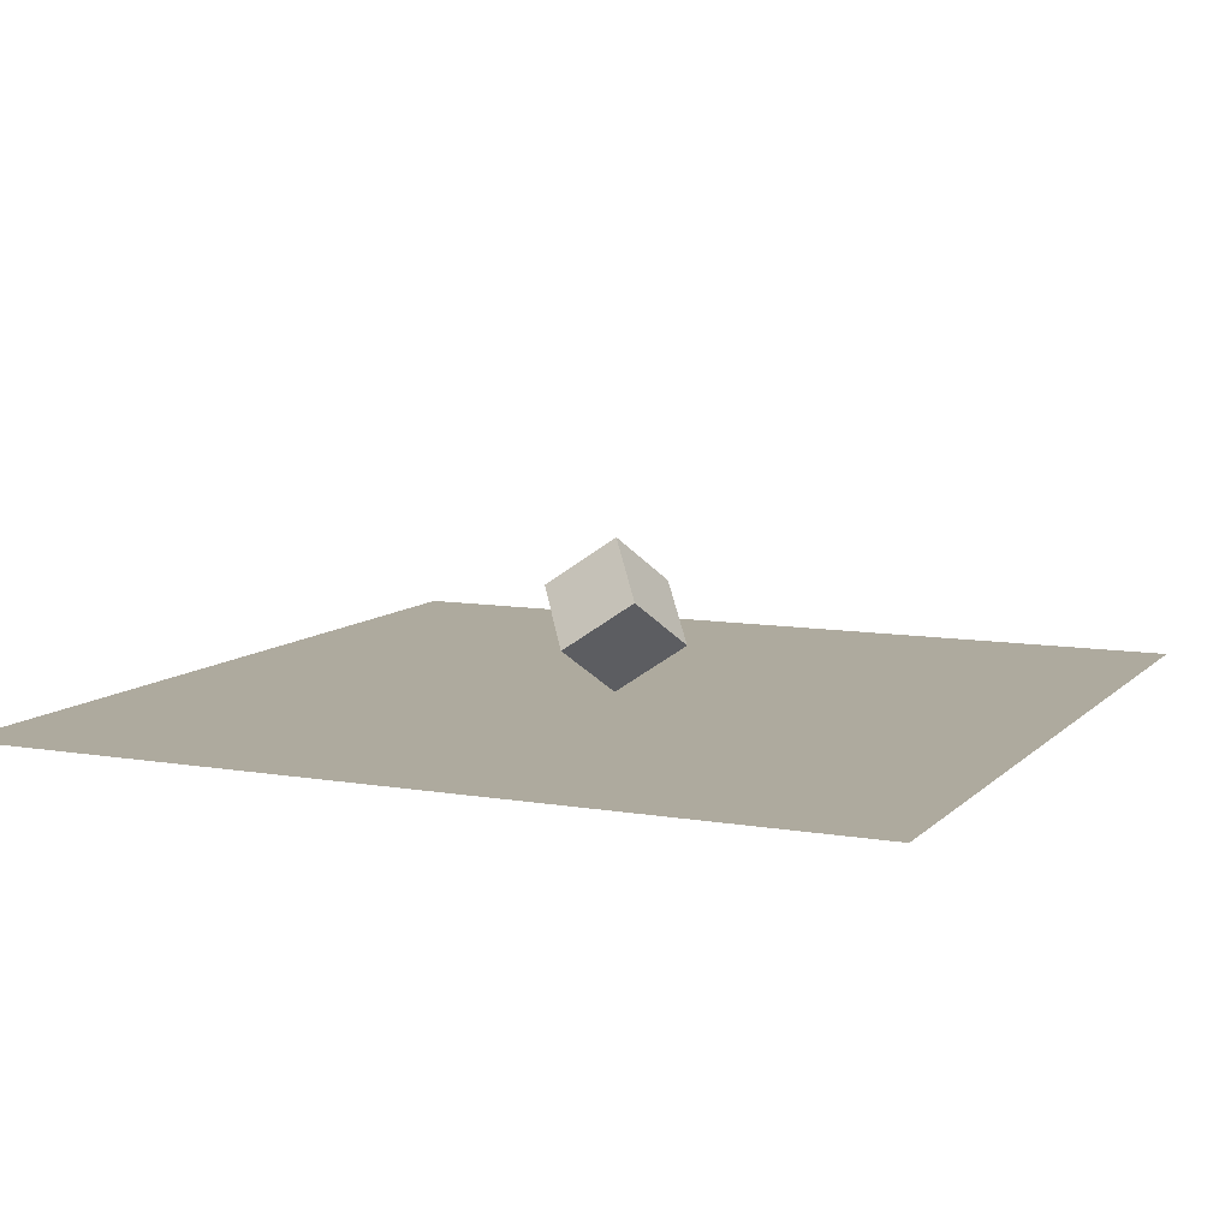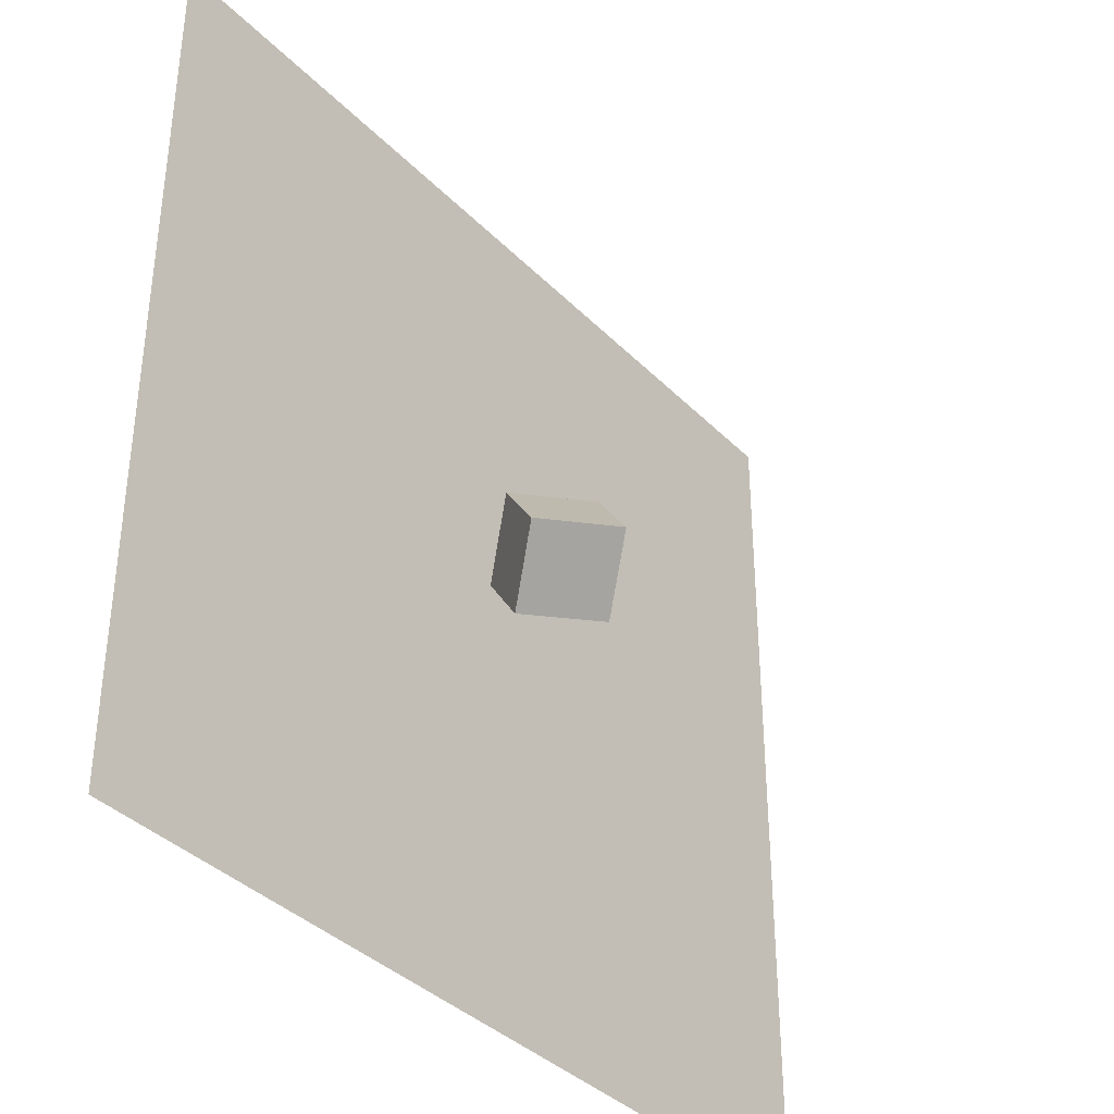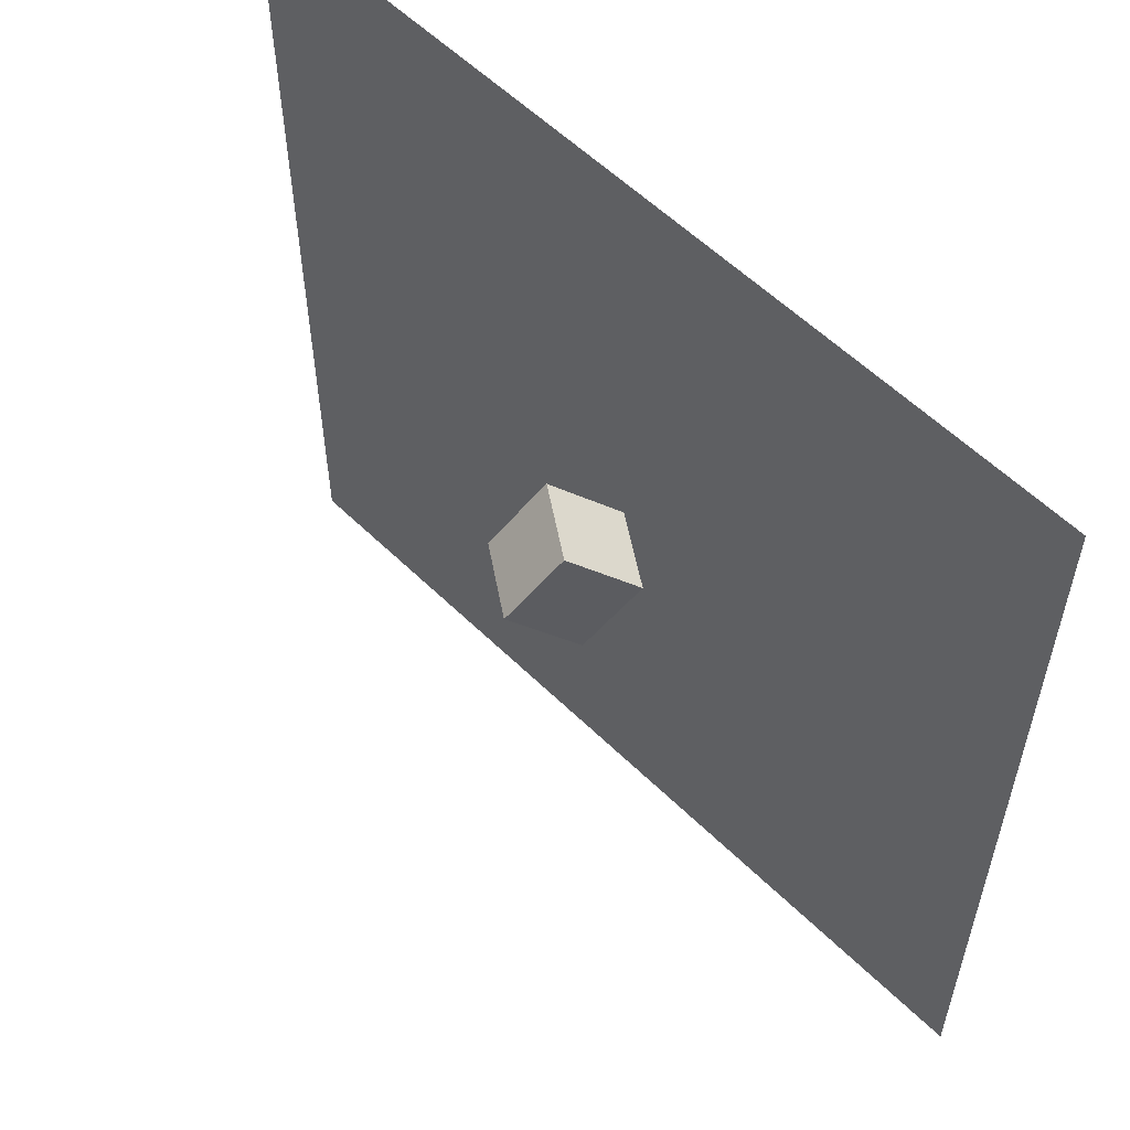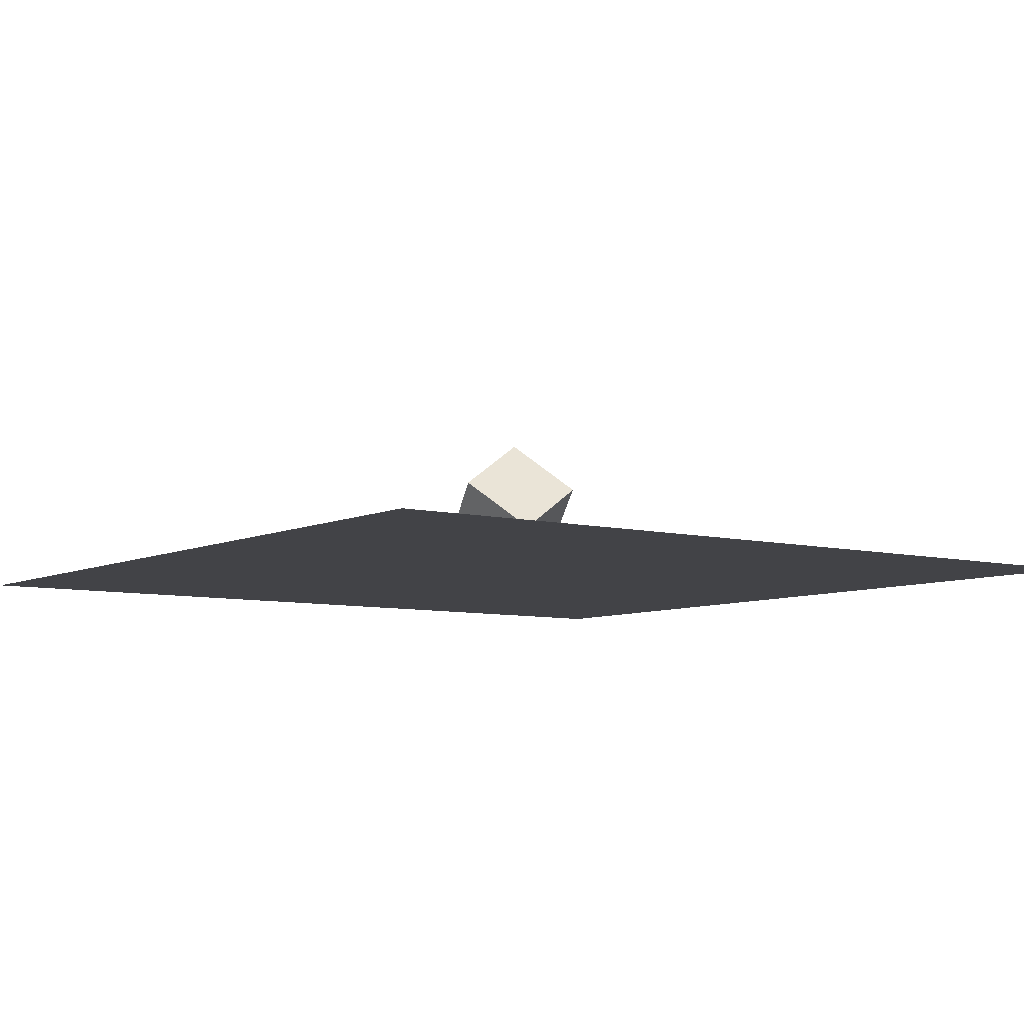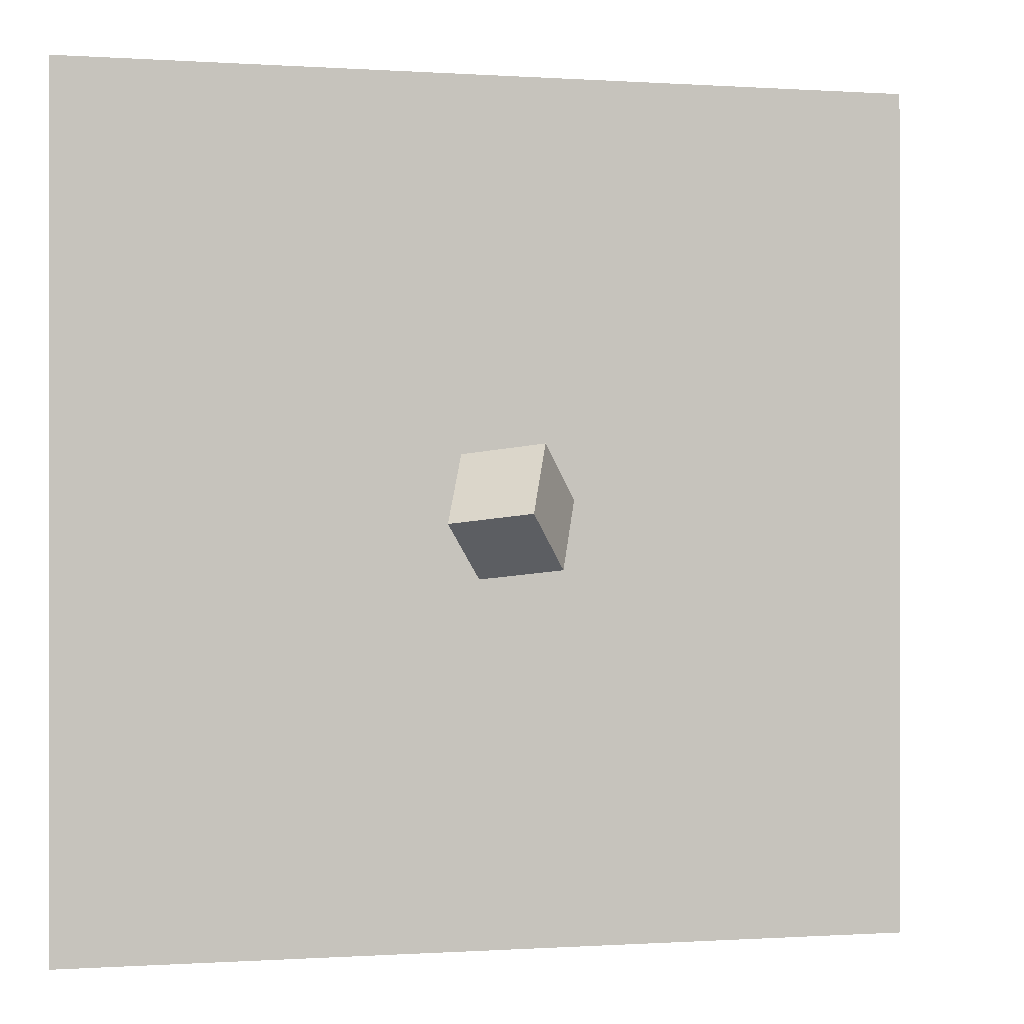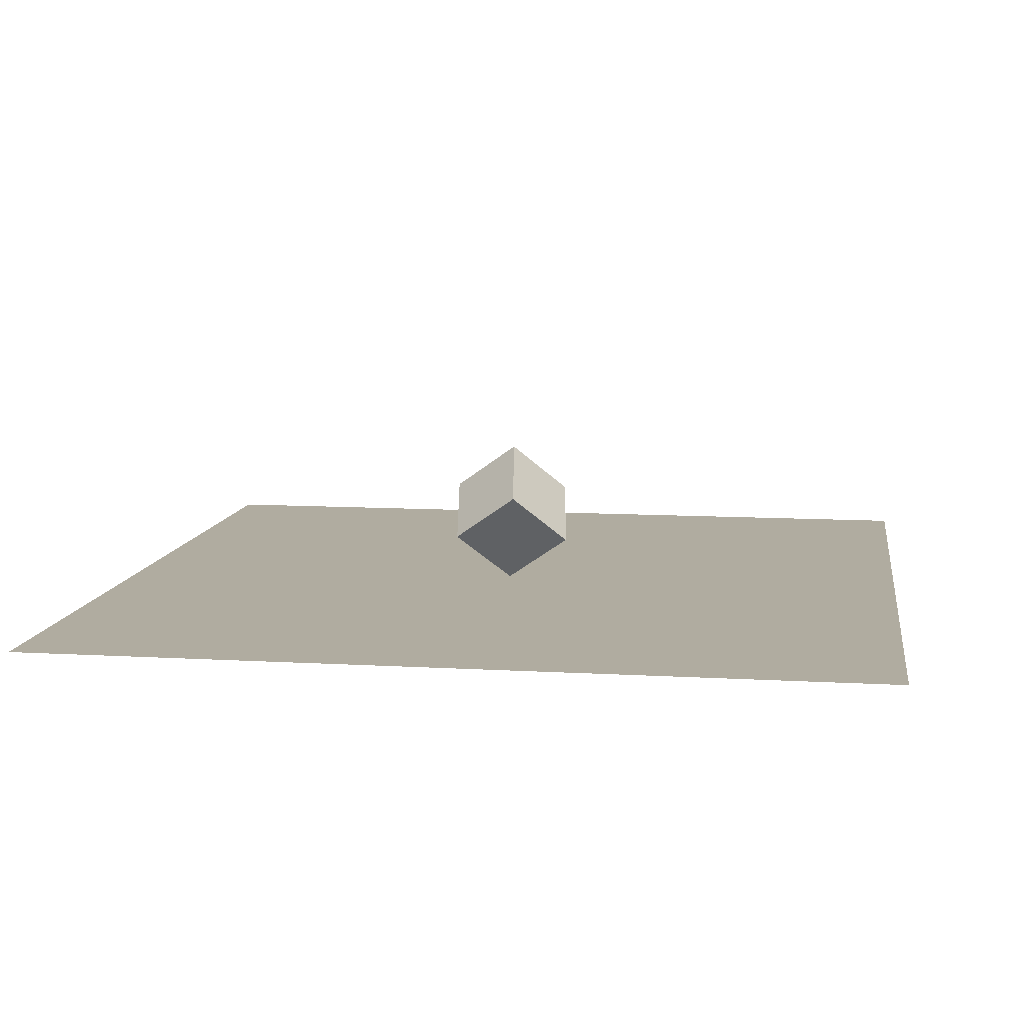
<metadata>
{"format":"obj","ext":"obj","renderer":"f3d","projection":"perspective","resolution":1024,"background":"white","views":[{"elev":9.2,"azim":-155.5,"up":"+Y"},{"elev":-37.4,"azim":128.3,"up":"+Z"},{"elev":57.2,"azim":-134.6,"up":"+Z"},{"elev":-7.4,"azim":143.8,"up":"+Y"},{"elev":-0.3,"azim":165.6,"up":"+Z"},{"elev":9.9,"azim":98.5,"up":"+Y"}]}
</metadata>
<code>
g default
v -10 -0 10
v 10 -0 10
v -10 0 -10
v 10 0 -10
v -1.6 1.143 0.2669
v 0.04066 0.02025 0.04796
v -0.6038 2.356 1.506
v 1.037 1.233 1.287
v -0.04066 3.482 -0.04796
v 1.6 2.359 -0.2669
v -1.037 2.269 -1.287
v 0.6038 1.146 -1.506
g polySurface1
f 1 2 4 3
f 5 6 8 7
f 7 8 10 9
f 9 10 12 11
f 11 12 6 5
f 6 12 10 8
f 11 5 7 9

</code>
